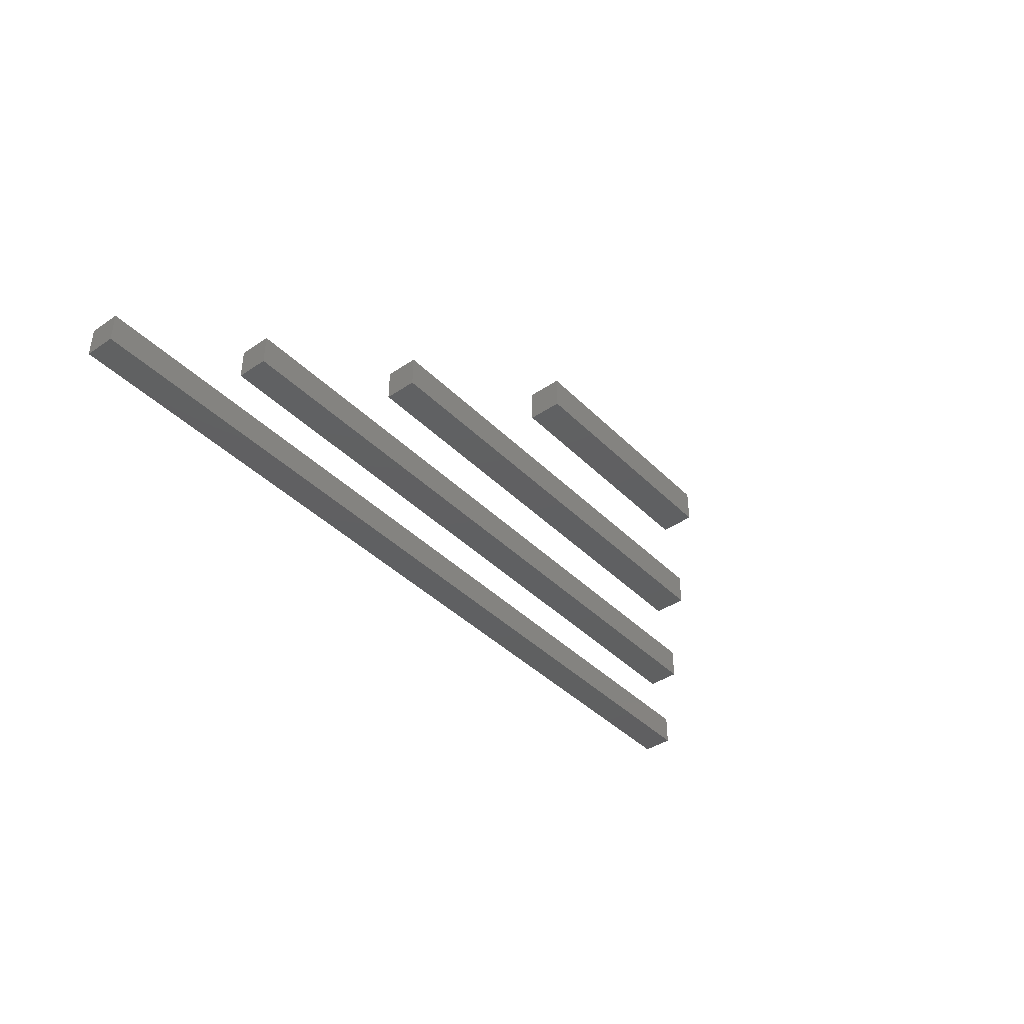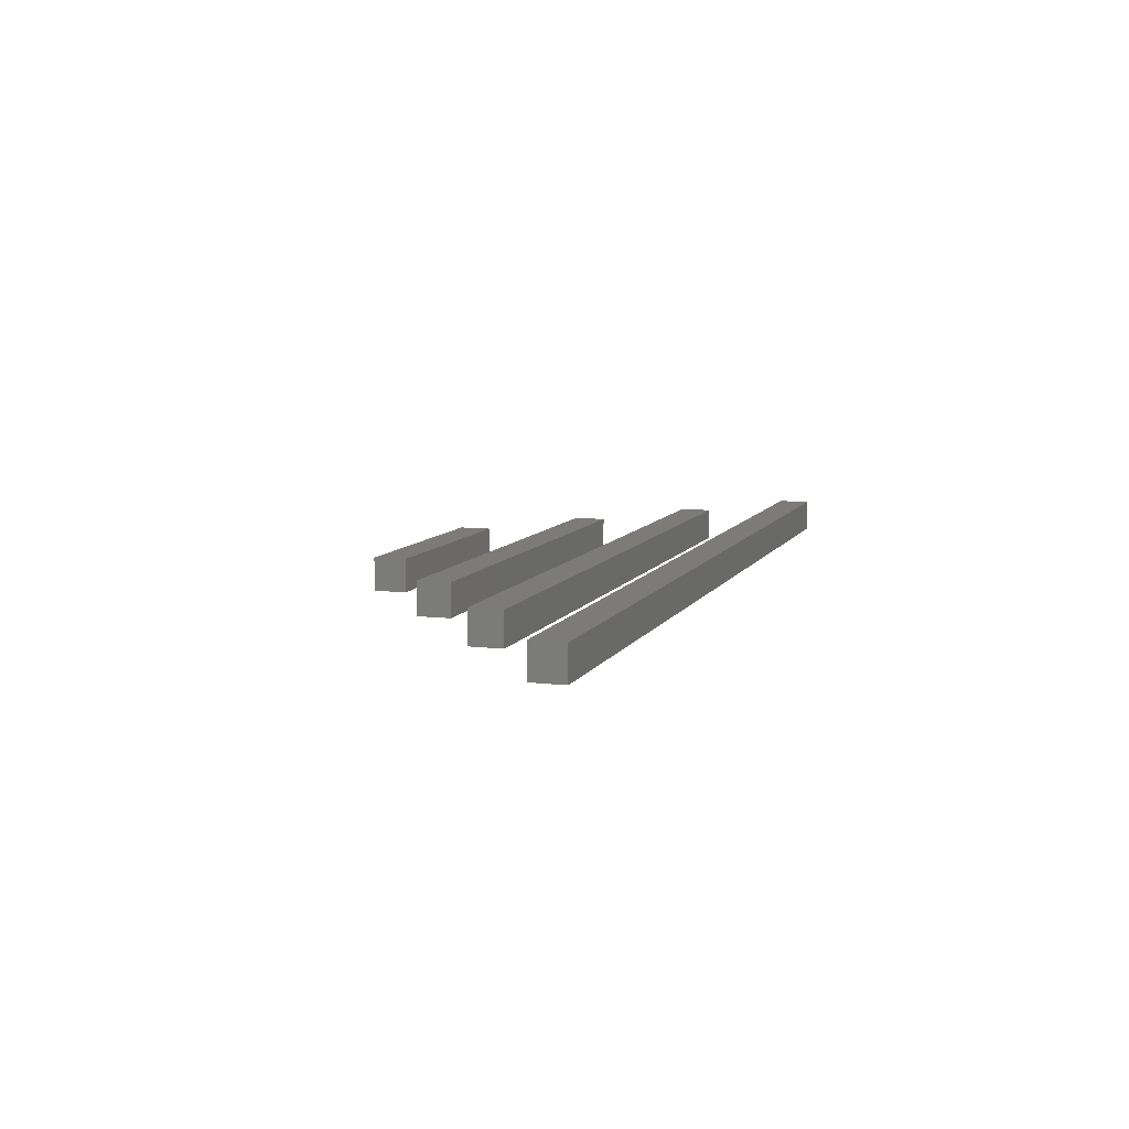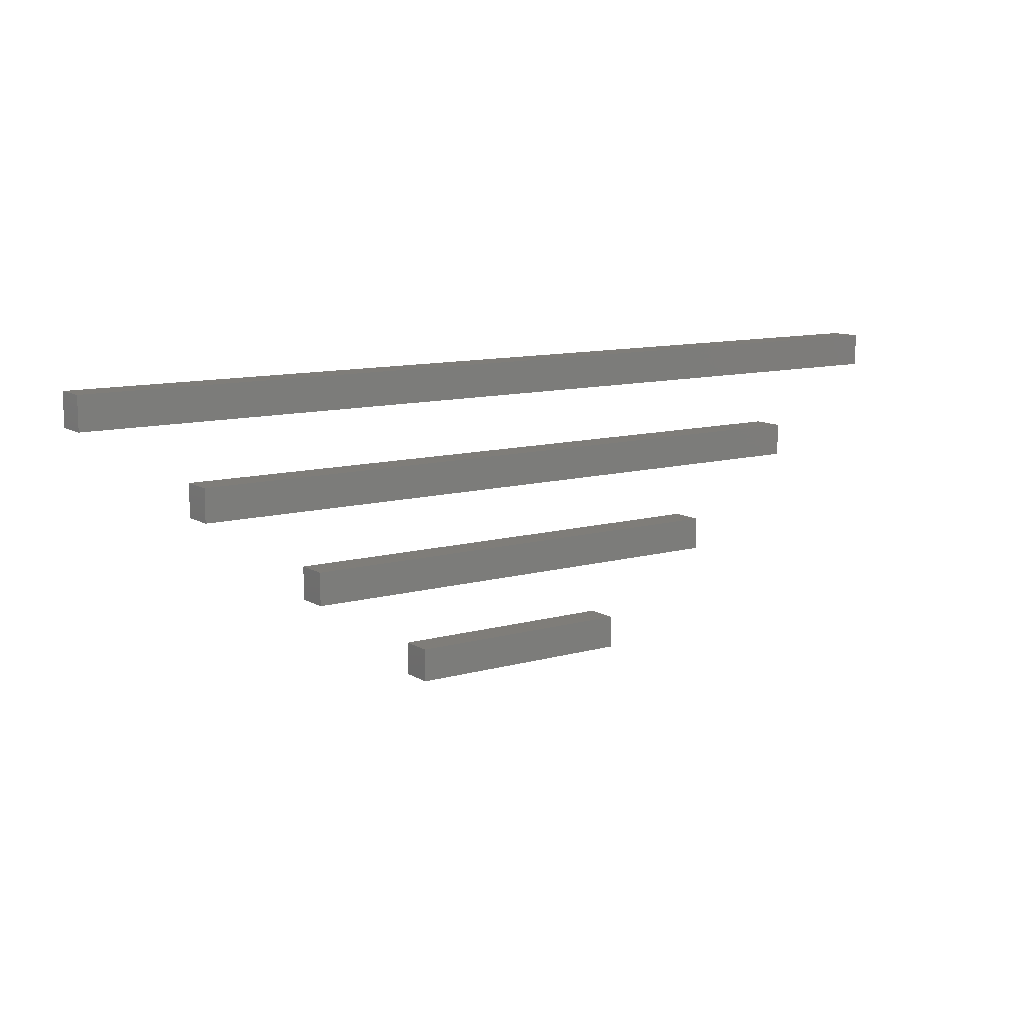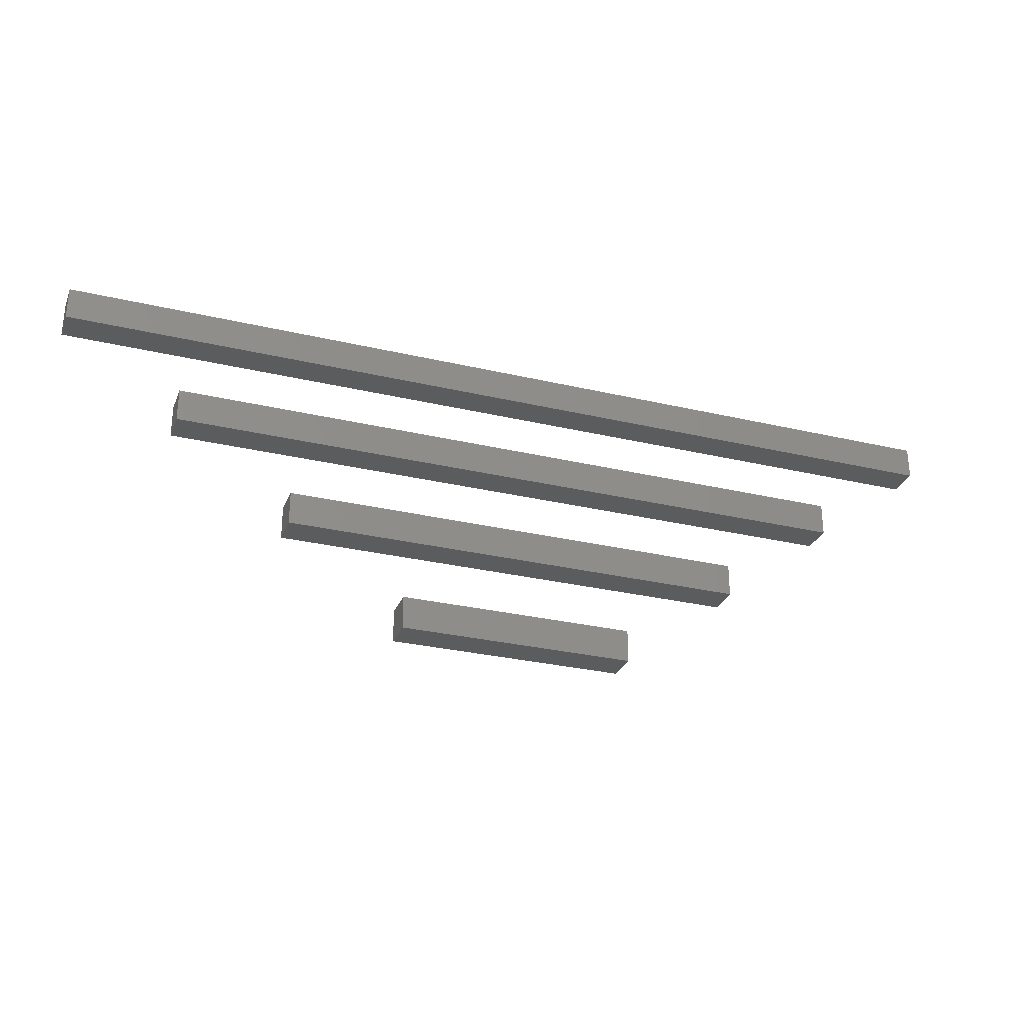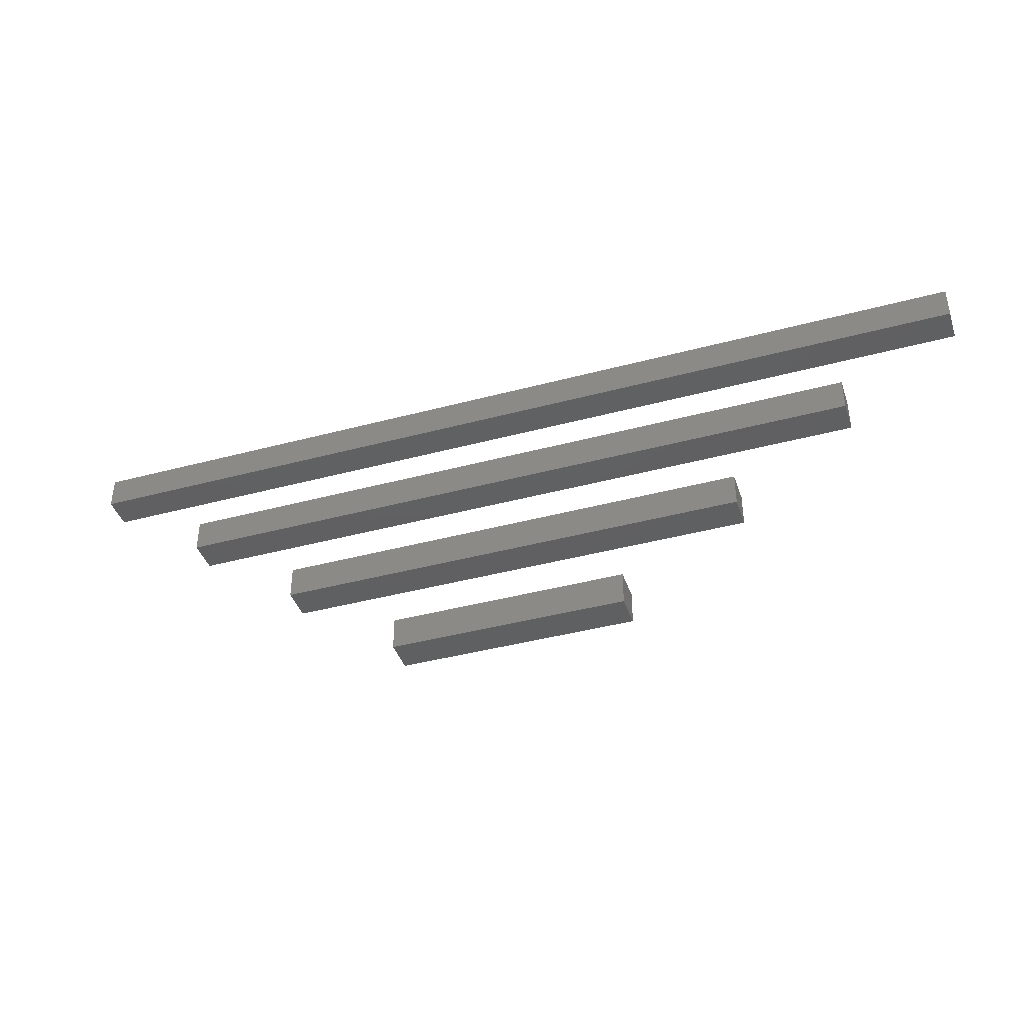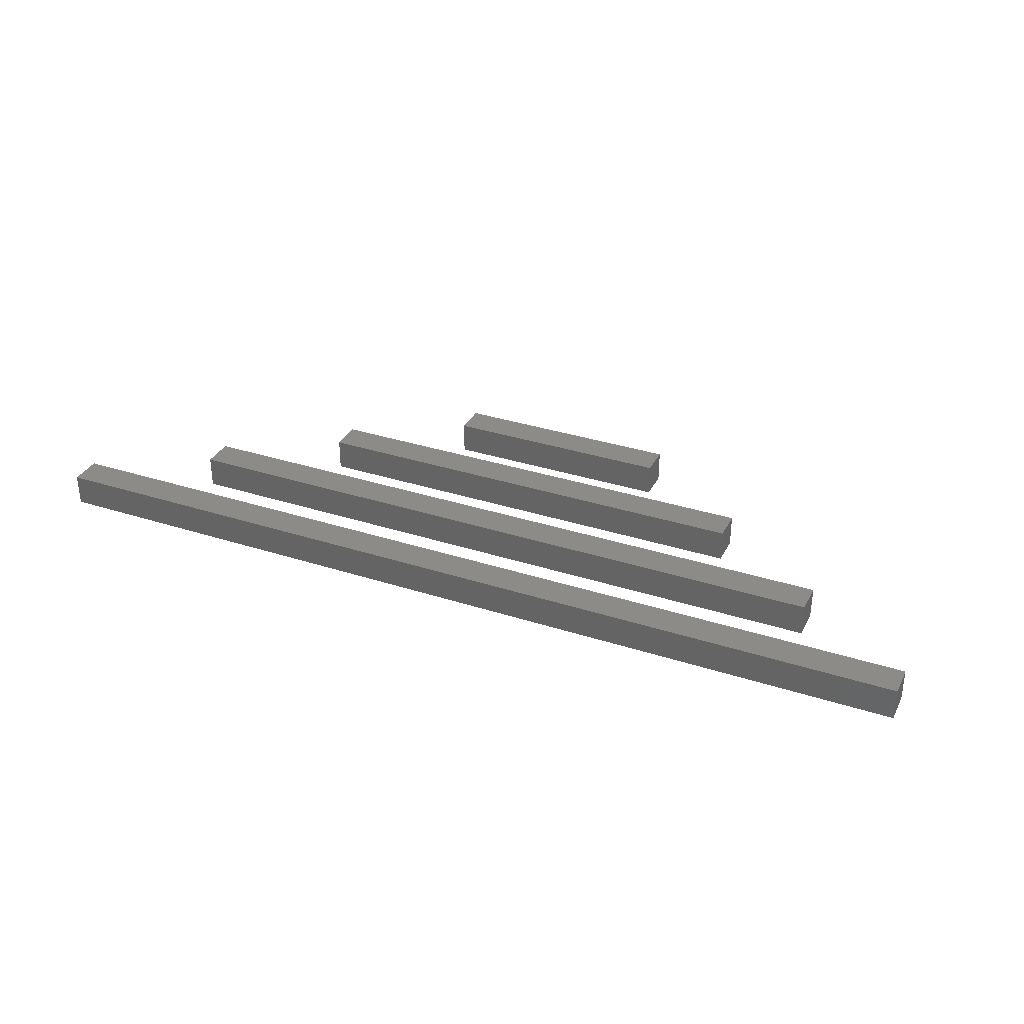
<metadata>
{"format":"stl","ext":"stl","renderer":"f3d","projection":"perspective","resolution":1024,"background":"white","views":[{"elev":-40.4,"azim":-50.4,"up":"+Z"},{"elev":8.7,"azim":108.2,"up":"+Z"},{"elev":10.9,"azim":145.1,"up":"+Y"},{"elev":-29.1,"azim":-19.3,"up":"+Y"},{"elev":-40.9,"azim":-161.9,"up":"+Y"},{"elev":33.4,"azim":-156.1,"up":"+Z"}]}
</metadata>
<code>
# stl→obj: 32 verts, 48 faces
v 25 -26.5 3.5
v 25 -33.5 3.5
v 25 -26.5 -3.5
v 25 -33.5 -3.5
v -25 -26.5 -3.5
v -25 -33.5 -3.5
v -25 -26.5 3.5
v -25 -33.5 3.5
v 50 -6.5 3.5
v 50 -13.5 3.5
v 50 -6.5 -3.5
v 50 -13.5 -3.5
v -50 -6.5 -3.5
v -50 -13.5 -3.5
v -50 -6.5 3.5
v -50 -13.5 3.5
v 75 13.5 3.5
v 75 6.5 3.5
v 75 13.5 -3.5
v 75 6.5 -3.5
v -75 13.5 -3.5
v -75 6.5 -3.5
v -75 13.5 3.5
v -75 6.5 3.5
v 100 33.5 3.5
v 100 26.5 3.5
v 100 33.5 -3.5
v 100 26.5 -3.5
v -100 33.5 -3.5
v -100 26.5 -3.5
v -100 33.5 3.5
v -100 26.5 3.5
f 1 2 3
f 2 4 3
f 5 6 7
f 6 8 7
f 5 7 3
f 7 1 3
f 8 6 2
f 6 4 2
f 7 8 1
f 8 2 1
f 3 4 5
f 4 6 5
f 9 10 11
f 10 12 11
f 13 14 15
f 14 16 15
f 13 15 11
f 15 9 11
f 16 14 10
f 14 12 10
f 15 16 9
f 16 10 9
f 11 12 13
f 12 14 13
f 17 18 19
f 18 20 19
f 21 22 23
f 22 24 23
f 21 23 19
f 23 17 19
f 24 22 18
f 22 20 18
f 23 24 17
f 24 18 17
f 19 20 21
f 20 22 21
f 25 26 27
f 26 28 27
f 29 30 31
f 30 32 31
f 29 31 27
f 31 25 27
f 32 30 26
f 30 28 26
f 31 32 25
f 32 26 25
f 27 28 29
f 28 30 29

</code>
